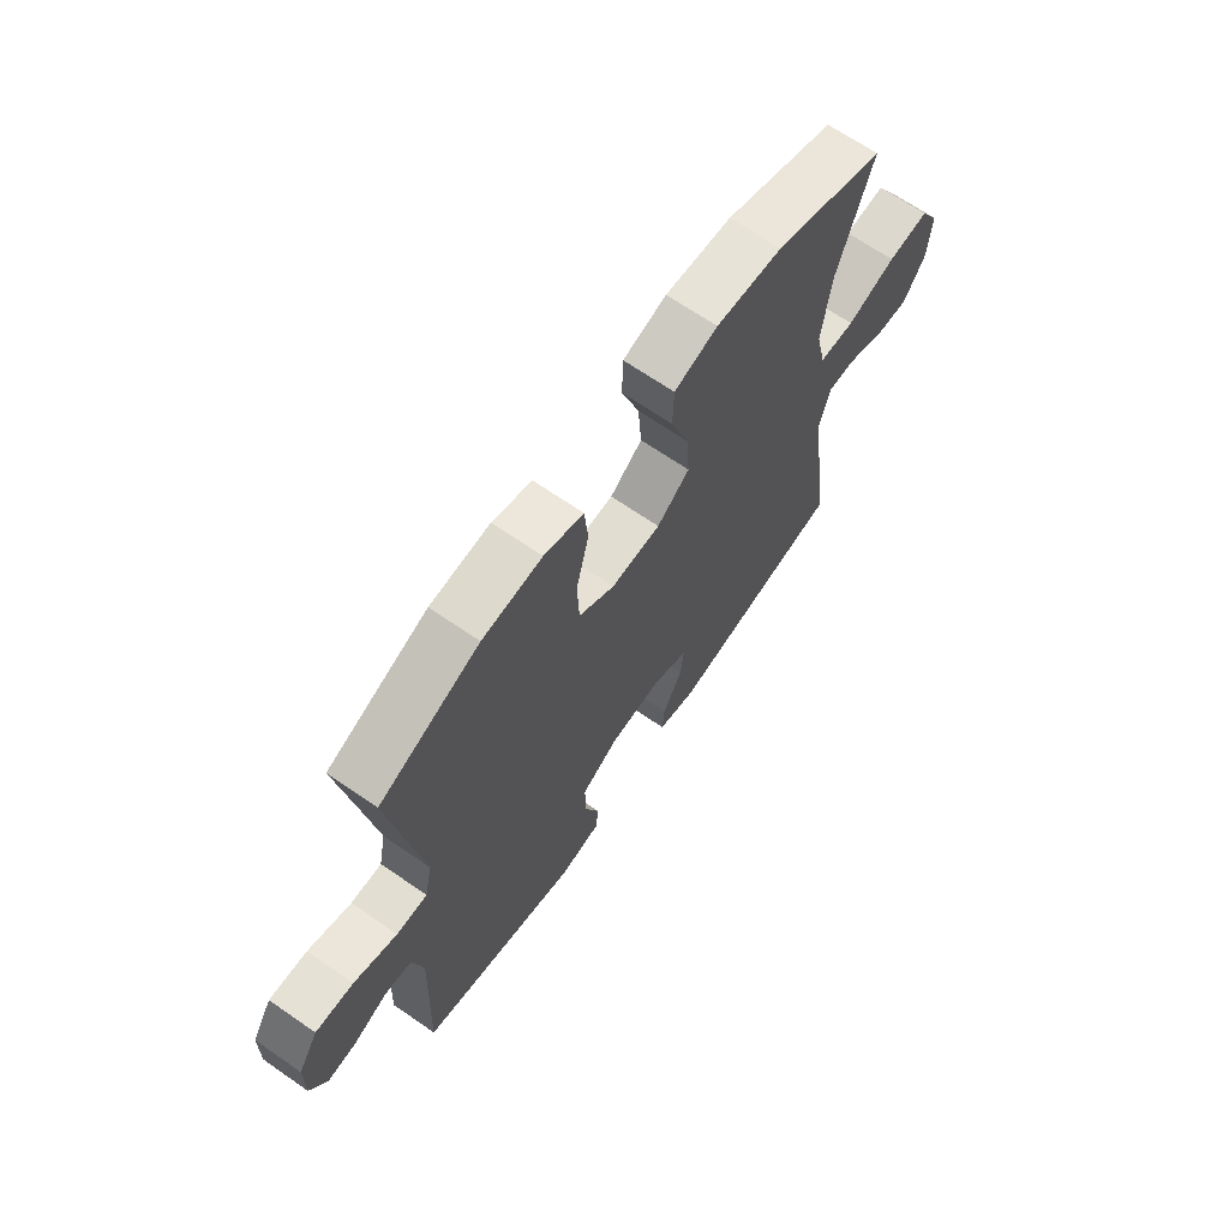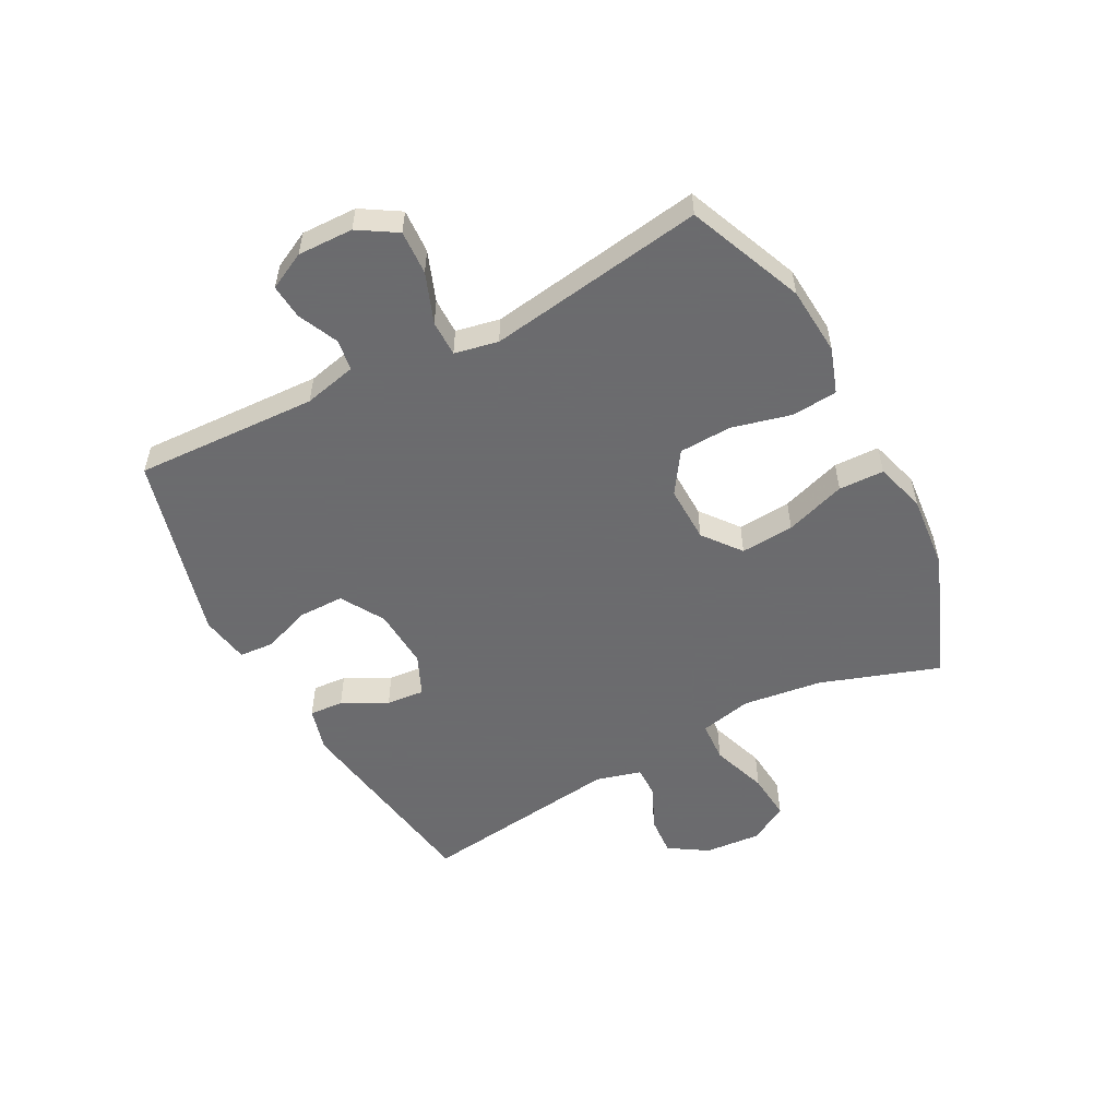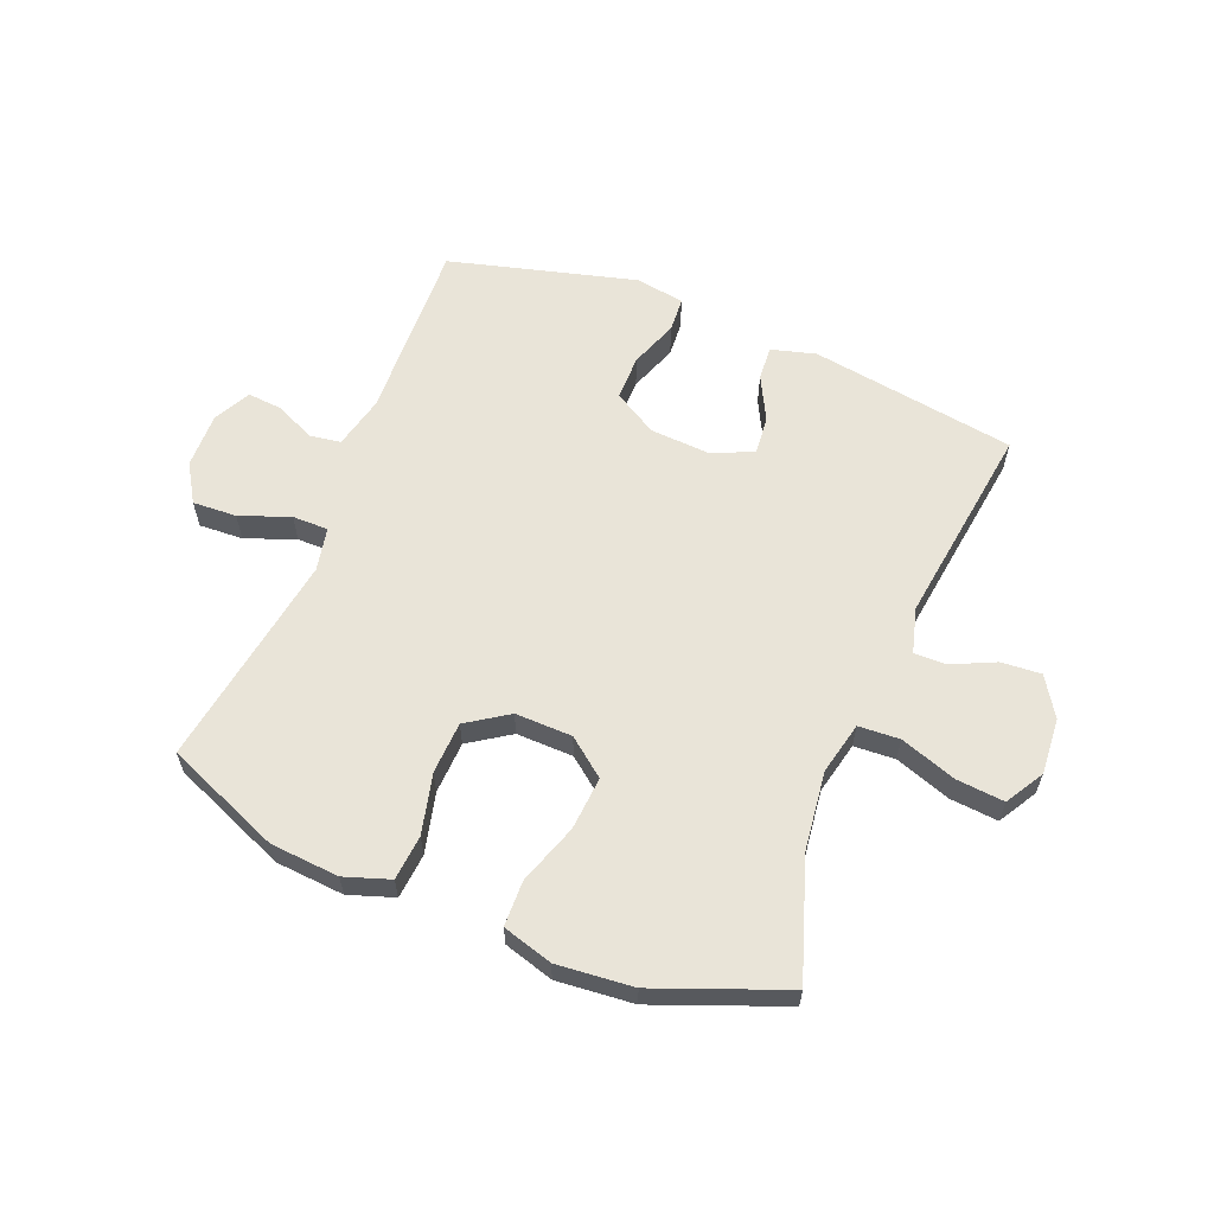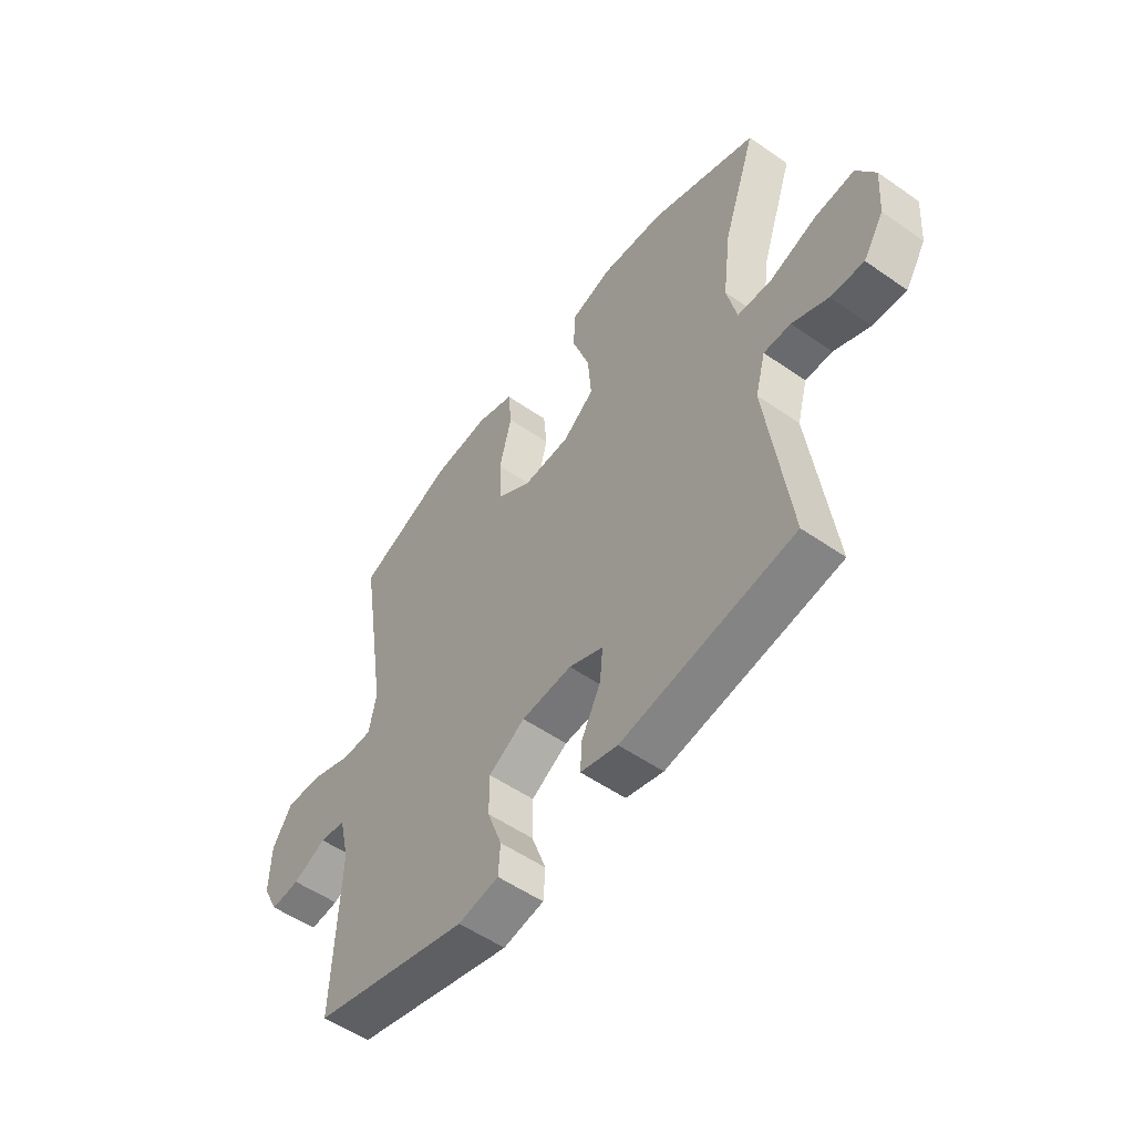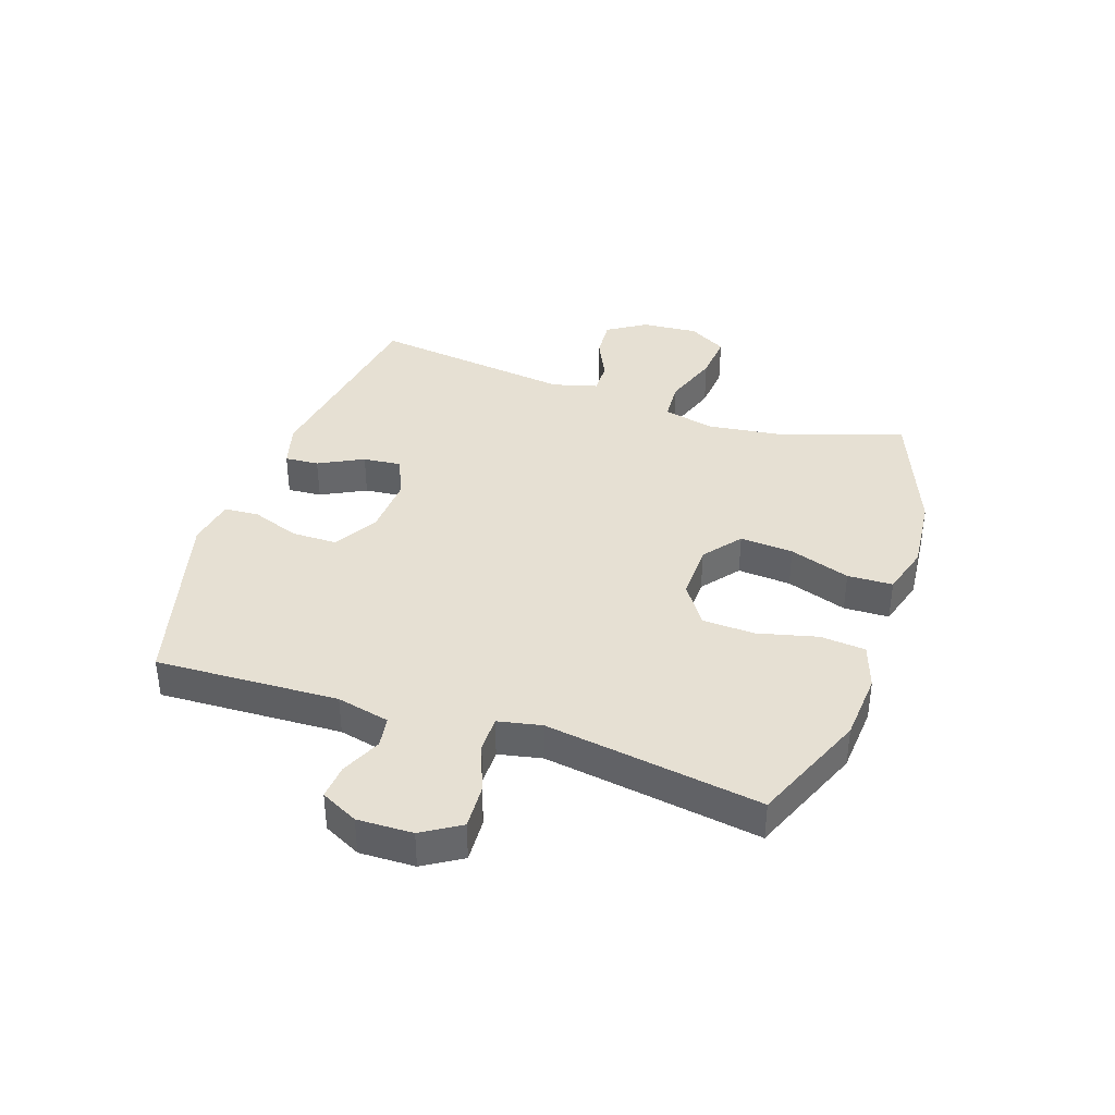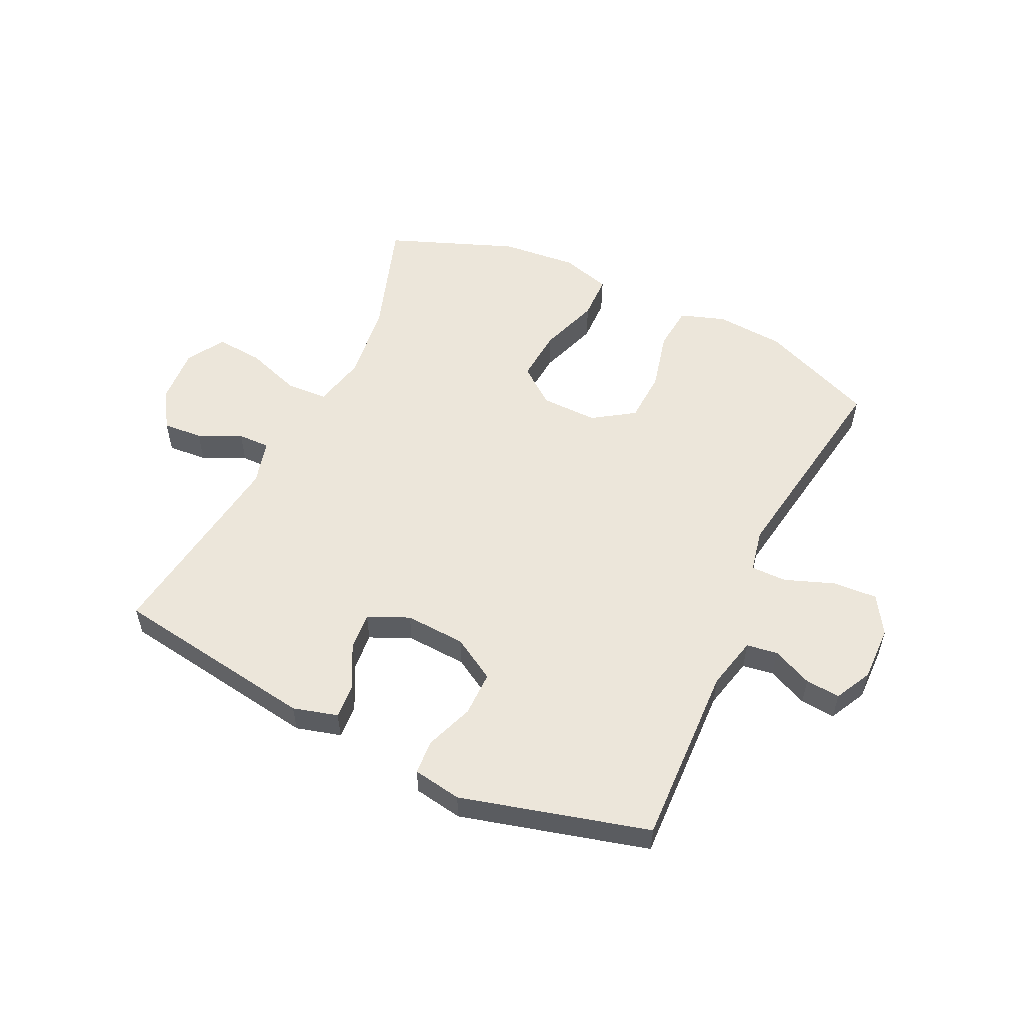
<metadata>
{"format":"obj","ext":"obj","renderer":"f3d","projection":"perspective","resolution":1024,"background":"white","views":[{"elev":67.5,"azim":-55.3,"up":"+Z"},{"elev":-53.5,"azim":-62.2,"up":"+Y"},{"elev":60.7,"azim":22.0,"up":"+Y"},{"elev":-54.0,"azim":53.5,"up":"+Z"},{"elev":38.3,"azim":-71.4,"up":"+Y"},{"elev":54.4,"azim":-154.5,"up":"+Y"}]}
</metadata>
<code>
v 0.5 0.07 0.5
v 0.432 0.07 0.298
v 0.415 0.07 0.163
v 0.435 0.07 0.074
v 0.505 0.07 0.07
v 0.601 0.07 0.103
v 0.682 0.07 0.11
v 0.72 0.07 0.045
v 0.713 0.07 -0.051
v 0.671 0.07 -0.117
v 0.603 0.07 -0.112
v 0.53 0.07 -0.078
v 0.475 0.07 -0.077
v 0.454 0.07 -0.154
v 0.5 0.07 -0.5
v 0.15 0.07 -0.554
v 0.074 0.07 -0.533
v 0.078 0.07 -0.475
v 0.117 0.07 -0.399
v 0.123 0.07 -0.334
v 0.053 0.07 -0.303
v -0.05 0.07 -0.309
v -0.124 0.07 -0.353
v -0.124 0.07 -0.43
v -0.094 0.07 -0.512
v -0.098 0.07 -0.571
v -0.181 0.07 -0.585
v -0.5 0.07 -0.5
v -0.488 0.07 -0.189
v -0.509 0.07 -0.099
v -0.562 0.07 -0.091
v -0.63 0.07 -0.122
v -0.689 0.07 -0.127
v -0.721 0.07 -0.064
v -0.719 0.07 0.03
v -0.679 0.07 0.095
v -0.604 0.07 0.091
v -0.519 0.07 0.059
v -0.458 0.07 0.059
v -0.443 0.07 0.133
v -0.461 0.07 0.25
v -0.5 0.07 0.5
v -0.304 0.07 0.581
v -0.187 0.07 0.59
v -0.11 0.07 0.564
v -0.103 0.07 0.487
v -0.128 0.07 0.385
v -0.124 0.07 0.296
v -0.054 0.07 0.249
v 0.043 0.07 0.251
v 0.107 0.07 0.301
v 0.1 0.07 0.392
v 0.065 0.07 0.495
v 0.067 0.07 0.572
v 0.152 0.07 0.597
v 0.282 0.07 0.585
v 0.5 0 0.5
v 0.432 0 0.298
v 0.415 0 0.163
v 0.435 0 0.074
v 0.505 0 0.07
v 0.601 0 0.103
v 0.682 0 0.11
v 0.72 0 0.045
v 0.713 0 -0.051
v 0.671 0 -0.117
v 0.603 0 -0.112
v 0.53 0 -0.078
v 0.475 0 -0.077
v 0.454 0 -0.154
v 0.5 0 -0.5
v 0.15 0 -0.554
v 0.074 0 -0.533
v 0.078 0 -0.475
v 0.117 0 -0.399
v 0.123 0 -0.334
v 0.053 0 -0.303
v -0.05 0 -0.309
v -0.124 0 -0.353
v -0.124 0 -0.43
v -0.094 0 -0.512
v -0.098 0 -0.571
v -0.181 0 -0.585
v -0.5 0 -0.5
v -0.488 0 -0.189
v -0.509 0 -0.099
v -0.562 0 -0.091
v -0.63 0 -0.122
v -0.689 0 -0.127
v -0.721 0 -0.064
v -0.719 0 0.03
v -0.679 0 0.095
v -0.604 0 0.091
v -0.519 0 0.059
v -0.458 0 0.059
v -0.443 0 0.133
v -0.461 0 0.25
v -0.5 0 0.5
v -0.304 0 0.581
v -0.187 0 0.59
v -0.11 0 0.564
v -0.103 0 0.487
v -0.128 0 0.385
v -0.124 0 0.296
v -0.054 0 0.249
v 0.043 0 0.251
v 0.107 0 0.301
v 0.1 0 0.392
v 0.065 0 0.495
v 0.067 0 0.572
v 0.152 0 0.597
v 0.282 0 0.585
f 55 56 1 2
f 52 53 54 55
f 51 52 55 2
f 50 51 2 3
f 49 50 3 4
f 44 45 46 47
f 44 47 48
f 41 42 43 44
f 40 41 44 48
f 39 40 48 49
f 35 36 37 38
f 35 38 39
f 34 35 39
f 31 32 33 34
f 30 31 34 39
f 29 30 39 49
f 24 25 26 27
f 23 24 27 28
f 22 23 28 29
f 16 17 18 19
f 14 15 16 19
f 13 14 19 20
f 9 10 11 12
f 9 12 13
f 8 9 13
f 5 6 7 8
f 4 5 8 13
f 21 22 29 49
f 20 21 49
f 4 13 20 49
f 58 57 112 111
f 111 110 109 108
f 58 111 108 107
f 59 58 107 106
f 60 59 106 105
f 103 102 101 100
f 104 103 100
f 100 99 98 97
f 104 100 97 96
f 105 104 96 95
f 94 93 92 91
f 95 94 91
f 95 91 90
f 90 89 88 87
f 95 90 87 86
f 105 95 86 85
f 83 82 81 80
f 84 83 80 79
f 85 84 79 78
f 75 74 73 72
f 75 72 71 70
f 76 75 70 69
f 68 67 66 65
f 69 68 65
f 69 65 64
f 64 63 62 61
f 69 64 61 60
f 105 85 78 77
f 105 77 76
f 105 76 69 60
f 1 57 58 2
f 2 58 59 3
f 3 59 60 4
f 4 60 61 5
f 5 61 62 6
f 6 62 63 7
f 7 63 64 8
f 8 64 65 9
f 9 65 66 10
f 10 66 67 11
f 11 67 68 12
f 12 68 69 13
f 13 69 70 14
f 14 70 71 15
f 15 71 72 16
f 16 72 73 17
f 17 73 74 18
f 18 74 75 19
f 19 75 76 20
f 20 76 77 21
f 21 77 78 22
f 22 78 79 23
f 23 79 80 24
f 24 80 81 25
f 25 81 82 26
f 26 82 83 27
f 27 83 84 28
f 28 84 85 29
f 29 85 86 30
f 30 86 87 31
f 31 87 88 32
f 32 88 89 33
f 33 89 90 34
f 34 90 91 35
f 35 91 92 36
f 36 92 93 37
f 37 93 94 38
f 38 94 95 39
f 39 95 96 40
f 40 96 97 41
f 41 97 98 42
f 42 98 99 43
f 43 99 100 44
f 44 100 101 45
f 45 101 102 46
f 46 102 103 47
f 47 103 104 48
f 48 104 105 49
f 49 105 106 50
f 50 106 107 51
f 51 107 108 52
f 52 108 109 53
f 53 109 110 54
f 54 110 111 55
f 55 111 112 56
f 56 112 57 1

</code>
